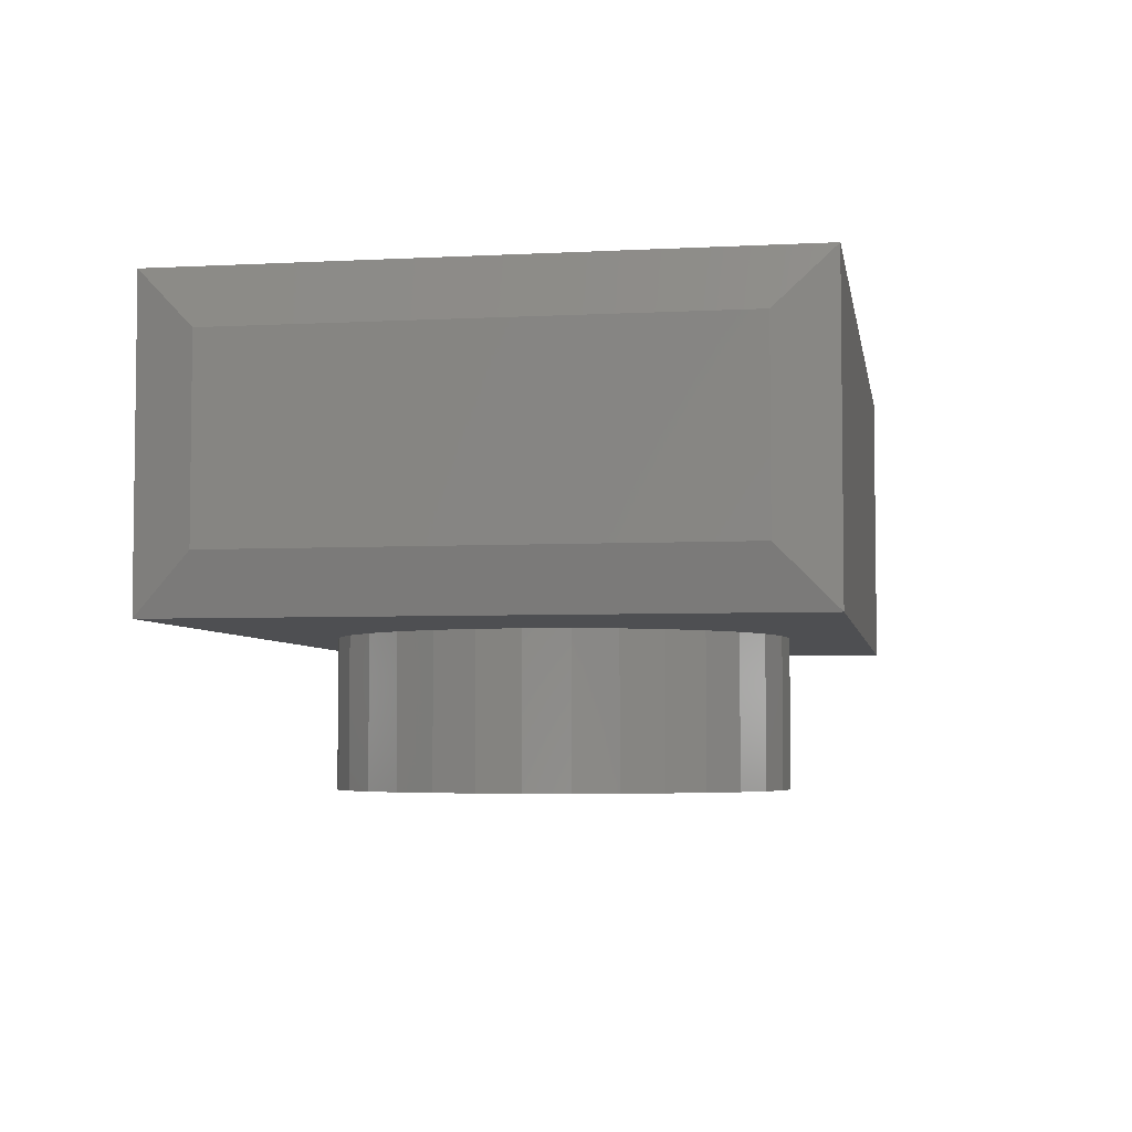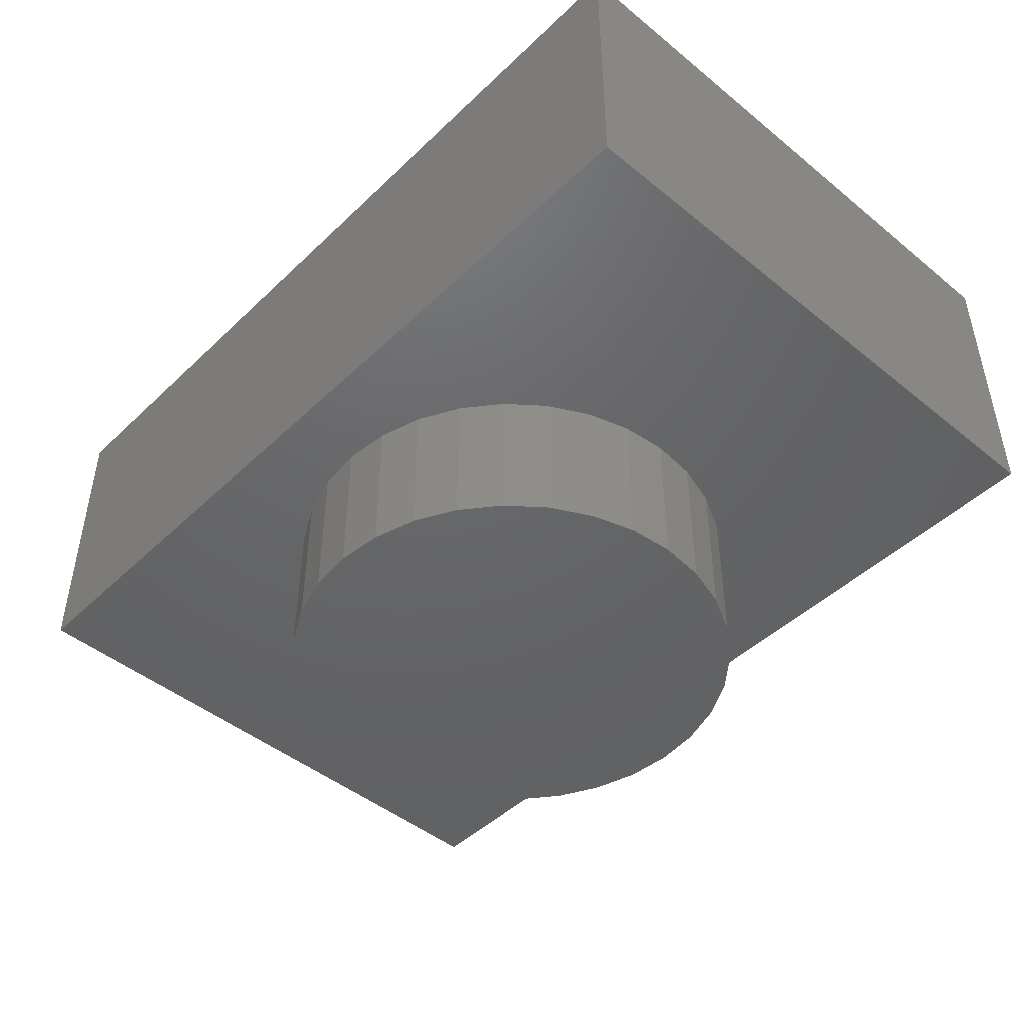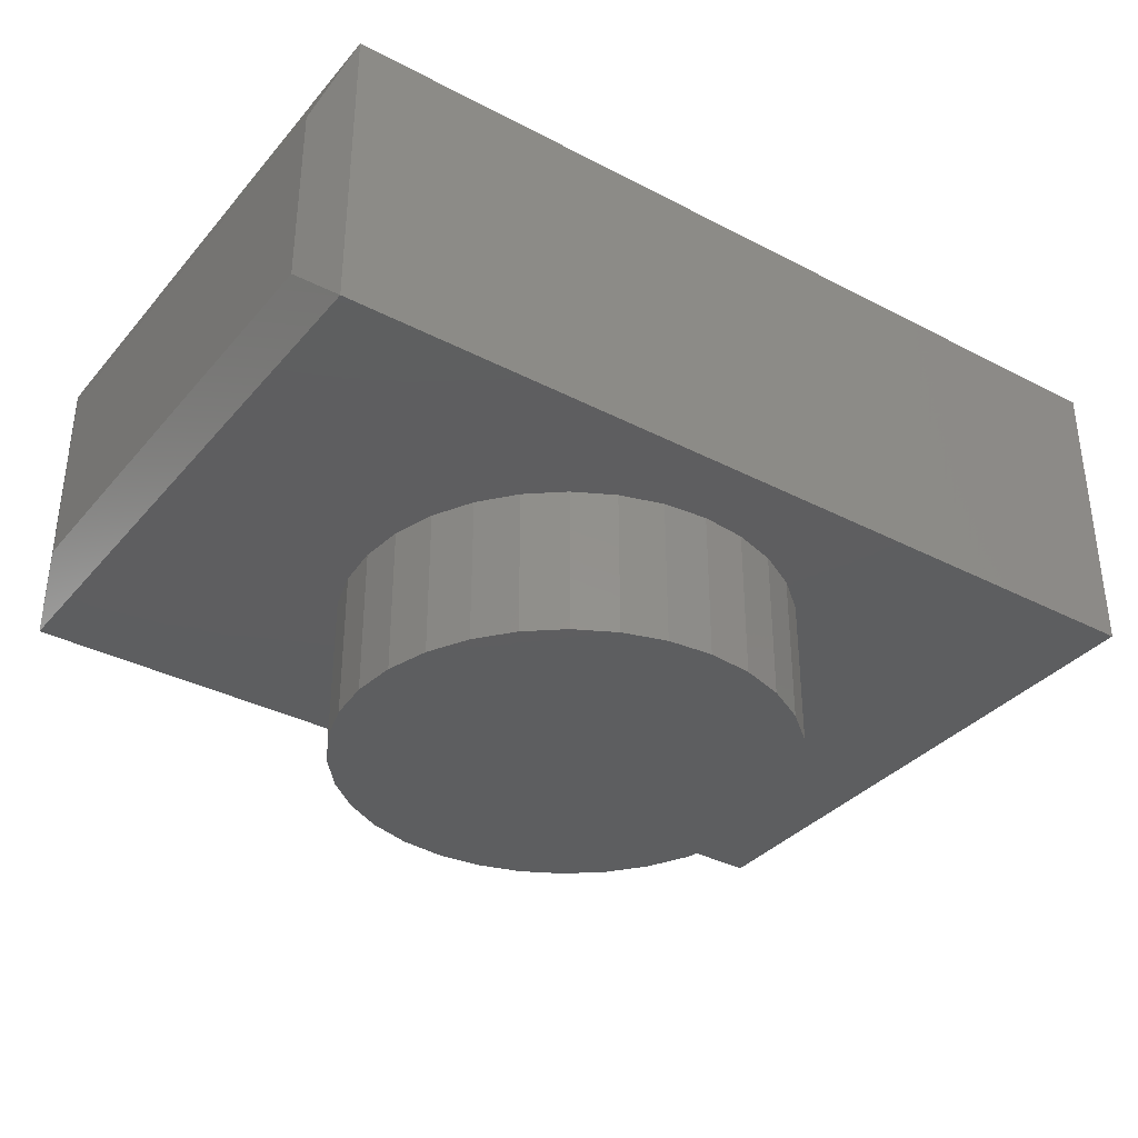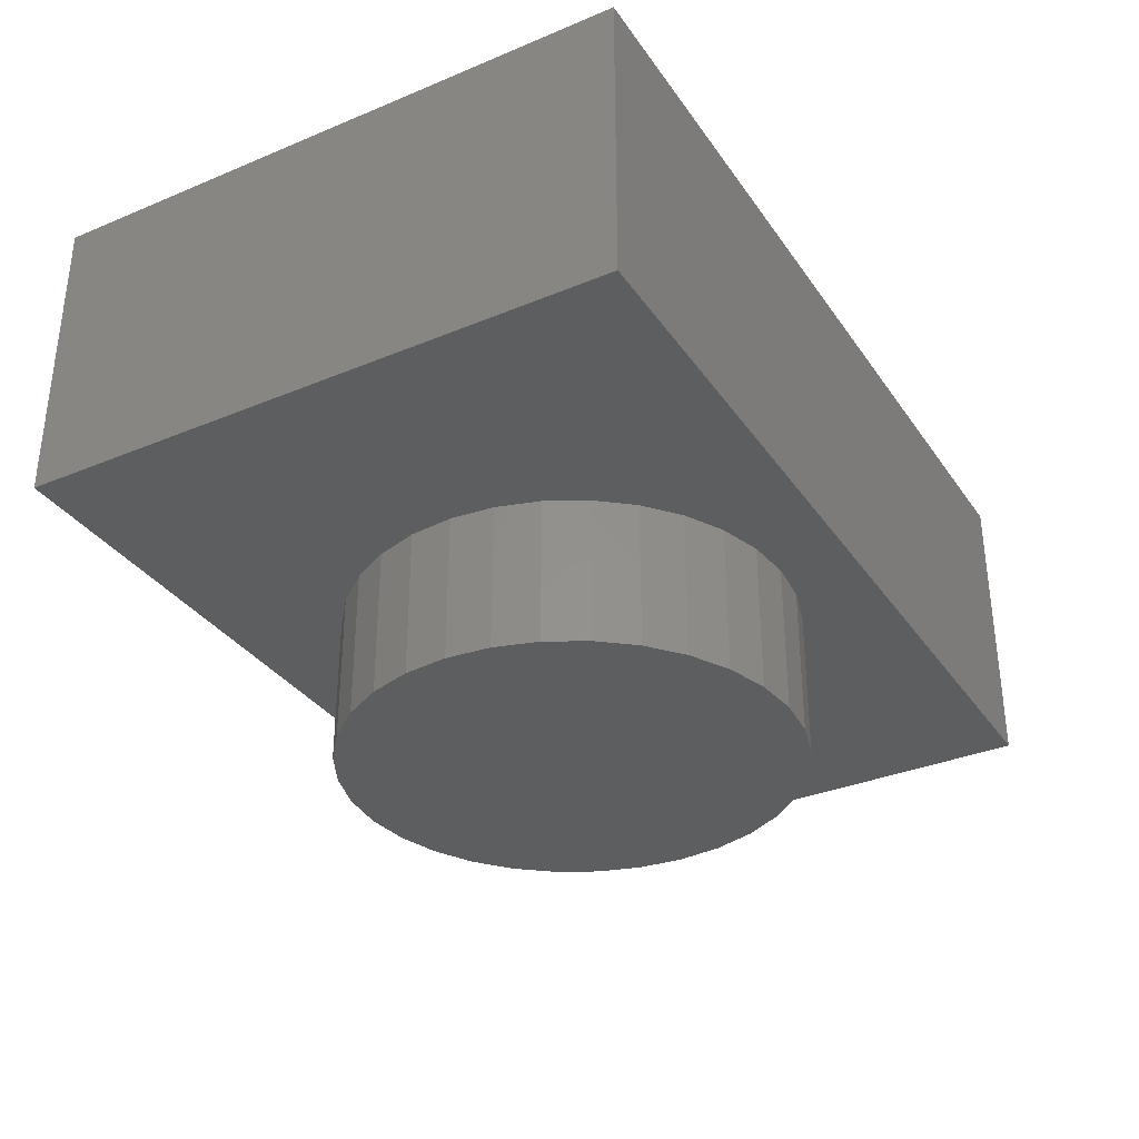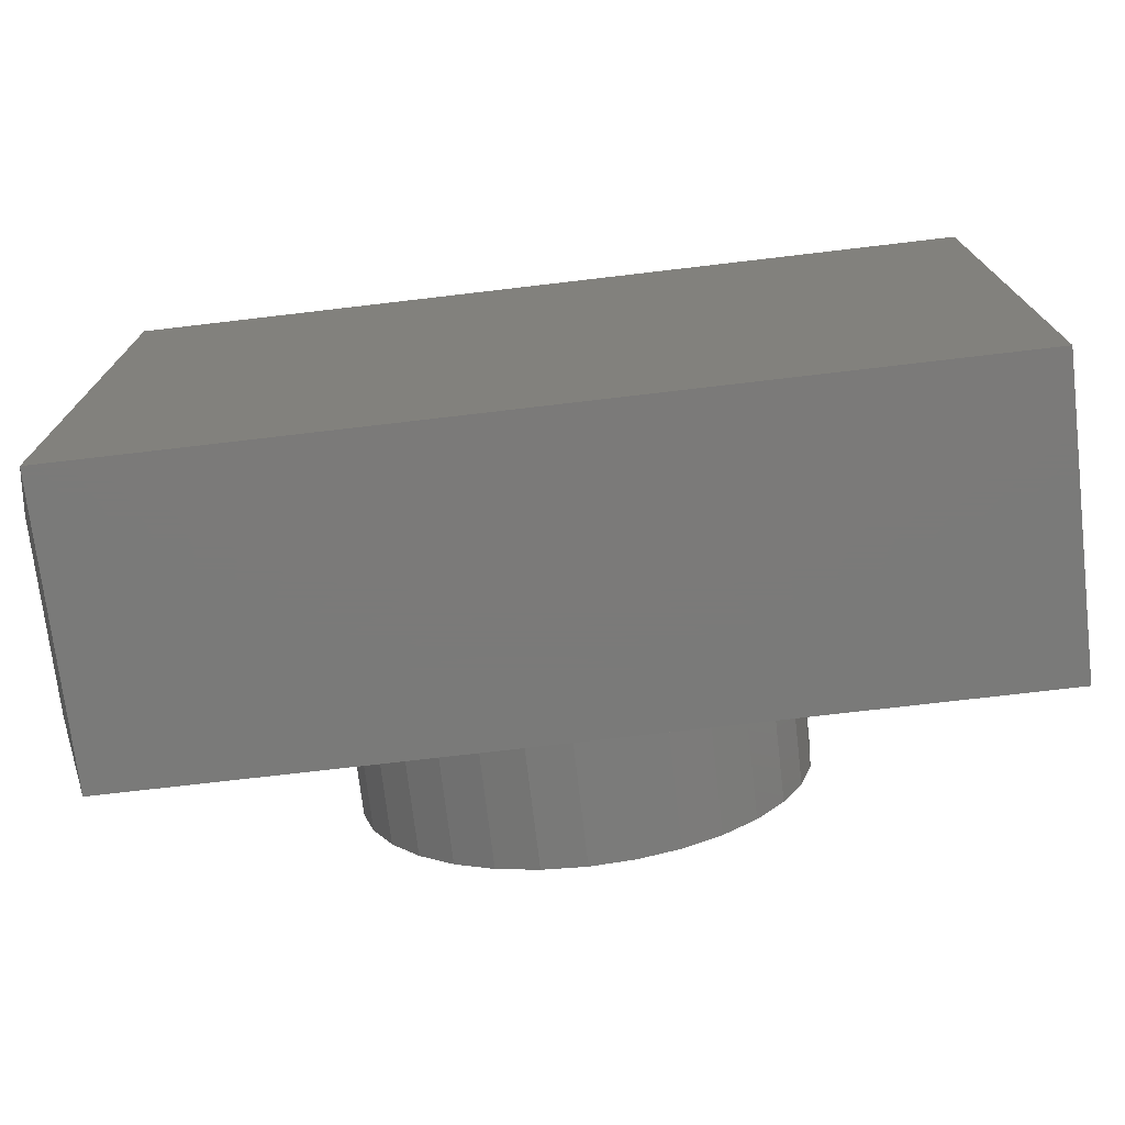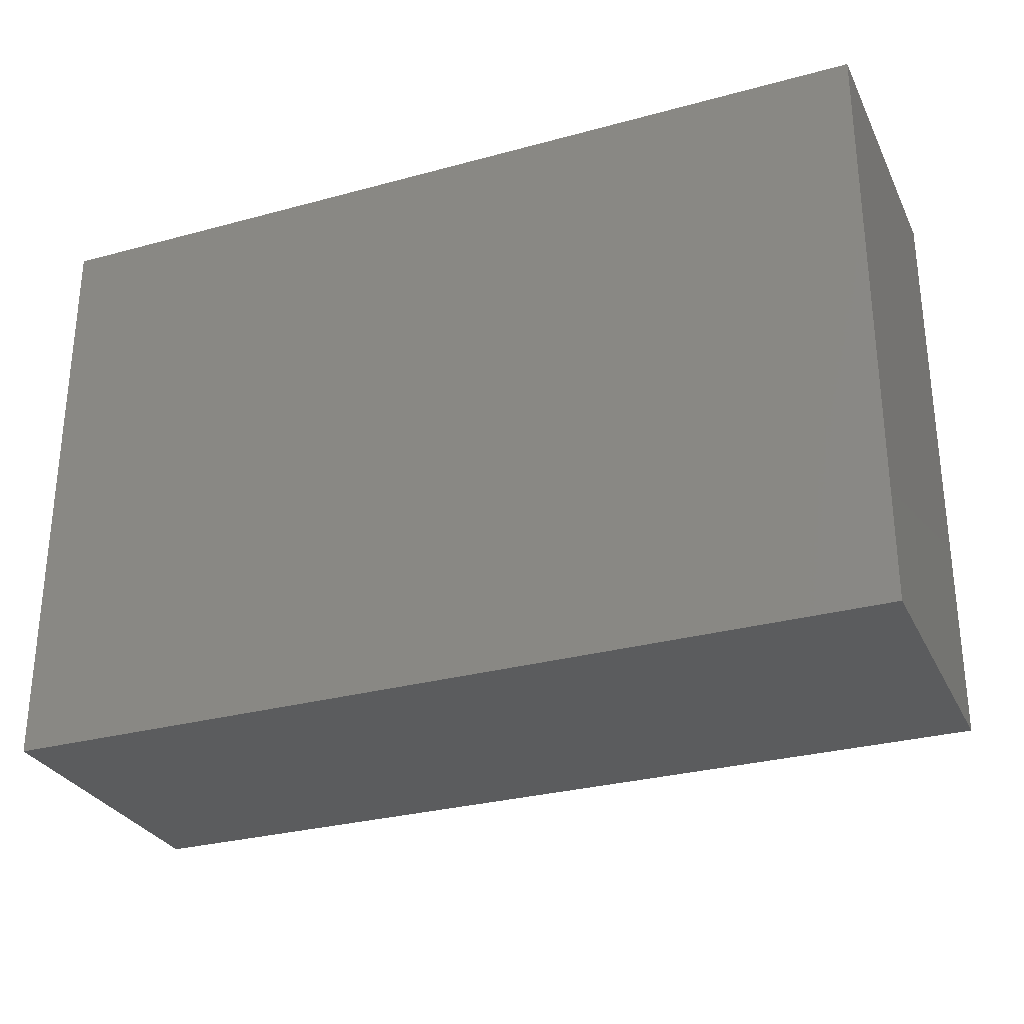
<metadata>
{"format":"stl","ext":"stl","renderer":"f3d","projection":"perspective","resolution":1024,"background":"white","views":[{"elev":-4.6,"azim":99.6,"up":"+Y"},{"elev":-46.2,"azim":-132.8,"up":"+Y"},{"elev":-35.3,"azim":145.4,"up":"+Y"},{"elev":-33.7,"azim":-60.5,"up":"+Y"},{"elev":-73.4,"azim":-173.3,"up":"+Z"},{"elev":-29.3,"azim":-158.0,"up":"+Z"}]}
</metadata>
<code>
# stl→obj: 76 verts, 148 faces
v -0.75 -0.25 0.4947
v -0.75 -0.25 -0.5
v -0.3462 -0.25 0.145
v -0.3111 -0.25 0.2105
v -0.264 -0.25 0.268
v -0.2066 -0.25 0.3151
v -0.1411 -0.25 0.3501
v -0.06998 -0.25 0.3717
v 0.003947 -0.25 0.3789
v 0.7188 -0.25 0.4947
v 0.7188 -0.25 -0.5
v 0.003947 -0.25 -0.3789
v -0.06998 -0.25 -0.3717
v -0.1411 -0.25 -0.3501
v -0.2066 -0.25 -0.3151
v -0.264 -0.25 -0.268
v -0.3111 -0.25 -0.2105
v -0.3462 -0.25 -0.145
v -0.3677 -0.25 -0.07393
v -0.375 -0.25 4.641e-17
v -0.3677 -0.25 0.07393
v 0.354 -0.25 0.145
v 0.3756 -0.25 0.07393
v 0.3829 -0.25 -3.969e-17
v 0.3756 -0.25 -0.07393
v 0.354 -0.25 -0.145
v 0.319 -0.25 -0.2105
v 0.2719 -0.25 -0.268
v 0.2145 -0.25 -0.3151
v 0.149 -0.25 -0.3501
v 0.07788 -0.25 -0.3717
v 0.07788 -0.25 0.3717
v 0.149 -0.25 0.3501
v 0.2145 -0.25 0.3151
v 0.2719 -0.25 0.268
v 0.319 -0.25 0.2105
v 0.3829 -0.5 -3.969e-17
v 0.3756 -0.5 -0.07393
v 0.354 -0.5 -0.145
v 0.319 -0.5 -0.2105
v 0.2719 -0.5 -0.268
v 0.2145 -0.5 -0.3151
v 0.149 -0.5 -0.3501
v 0.07788 -0.5 -0.3717
v 0.003947 -0.5 -0.3789
v -0.06998 -0.5 -0.3717
v -0.1411 -0.5 -0.3501
v -0.2066 -0.5 -0.3151
v -0.264 -0.5 -0.268
v -0.3111 -0.5 -0.2105
v -0.3462 -0.5 -0.145
v -0.3677 -0.5 -0.07393
v -0.375 -0.5 4.641e-17
v -0.3677 -0.5 0.07393
v -0.3462 -0.5 0.145
v -0.3111 -0.5 0.2105
v -0.264 -0.5 0.268
v -0.2066 -0.5 0.3151
v -0.1411 -0.5 0.3501
v -0.06998 -0.5 0.3717
v 0.003947 -0.5 0.3789
v 0.07788 -0.5 0.3717
v 0.149 -0.5 0.3501
v 0.2145 -0.5 0.3151
v 0.2719 -0.5 0.268
v 0.319 -0.5 0.2105
v 0.354 -0.5 0.145
v 0.3756 -0.5 0.07393
v -0.75 0.25 -0.5
v -0.75 0.25 0.4947
v 0.7188 0.25 -0.5
v 0.7188 0.25 0.4947
v 0.75 -0.1562 -0.4062
v 0.75 0.1562 -0.4062
v 0.75 -0.1562 0.401
v 0.75 0.1562 0.401
f 1 2 3
f 1 3 4
f 1 4 5
f 1 5 6
f 1 6 7
f 1 7 8
f 1 8 9
f 1 9 10
f 2 11 12
f 2 12 13
f 2 13 14
f 2 14 15
f 2 15 16
f 2 16 17
f 2 17 18
f 2 18 19
f 2 19 20
f 2 20 21
f 2 21 3
f 11 22 23
f 11 23 24
f 11 24 25
f 11 25 26
f 11 26 27
f 11 27 28
f 11 28 29
f 11 29 30
f 11 30 31
f 11 31 12
f 10 9 32
f 10 32 33
f 10 33 34
f 10 34 35
f 10 35 36
f 10 36 22
f 10 22 11
f 24 37 25
f 25 37 38
f 25 38 26
f 26 38 39
f 26 39 27
f 27 39 40
f 27 40 28
f 28 40 41
f 28 41 29
f 29 41 42
f 29 42 30
f 30 42 43
f 30 43 31
f 31 43 44
f 31 44 12
f 12 44 45
f 12 45 13
f 13 45 46
f 13 46 14
f 14 46 47
f 14 47 15
f 15 47 48
f 15 48 16
f 16 48 49
f 16 49 17
f 17 49 50
f 17 50 18
f 18 50 51
f 18 51 19
f 19 51 52
f 19 52 20
f 20 52 53
f 20 53 21
f 21 53 54
f 21 54 3
f 3 54 55
f 3 55 4
f 4 55 56
f 4 56 5
f 5 56 57
f 5 57 6
f 6 57 58
f 6 58 7
f 7 58 59
f 7 59 8
f 8 59 60
f 8 60 9
f 9 60 61
f 9 61 32
f 32 61 62
f 32 62 33
f 33 62 63
f 33 63 34
f 34 63 64
f 34 64 35
f 35 64 65
f 35 65 36
f 36 65 66
f 36 66 22
f 22 66 67
f 22 67 23
f 23 67 68
f 23 68 24
f 24 68 37
f 60 62 61
f 62 60 63
f 63 60 59
f 63 59 64
f 64 59 58
f 64 58 65
f 65 58 57
f 65 57 66
f 66 57 56
f 66 56 67
f 67 56 55
f 67 55 68
f 68 55 54
f 68 54 37
f 37 54 53
f 37 53 38
f 38 53 52
f 38 52 39
f 39 52 51
f 39 51 40
f 40 51 50
f 40 50 41
f 41 50 49
f 41 49 42
f 42 49 48
f 42 48 43
f 43 48 47
f 43 47 44
f 44 47 46
f 44 46 45
f 69 70 71
f 71 70 72
f 10 72 1
f 1 72 70
f 73 74 75
f 75 74 76
f 2 69 11
f 11 69 71
f 11 71 73
f 73 71 74
f 72 76 71
f 71 76 74
f 72 10 76
f 76 10 75
f 10 11 75
f 75 11 73
f 1 70 2
f 2 70 69

</code>
